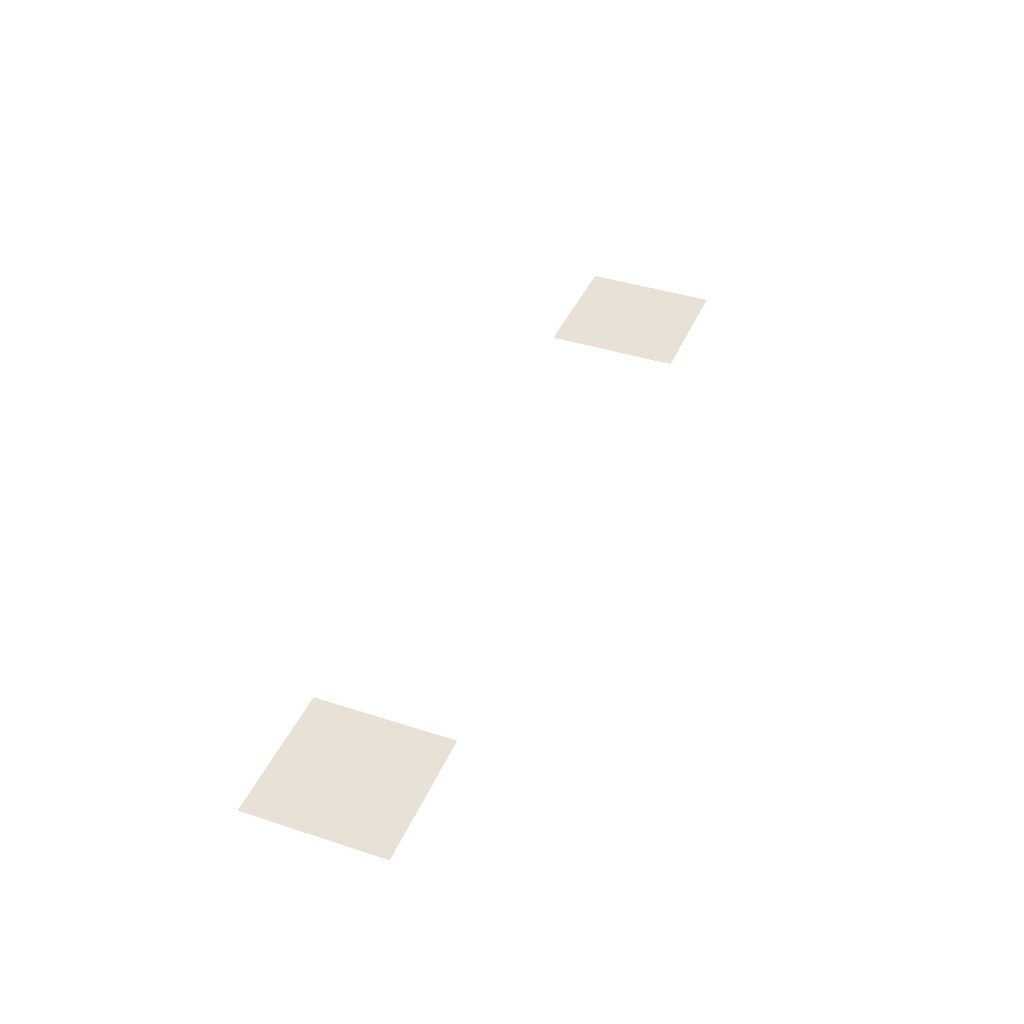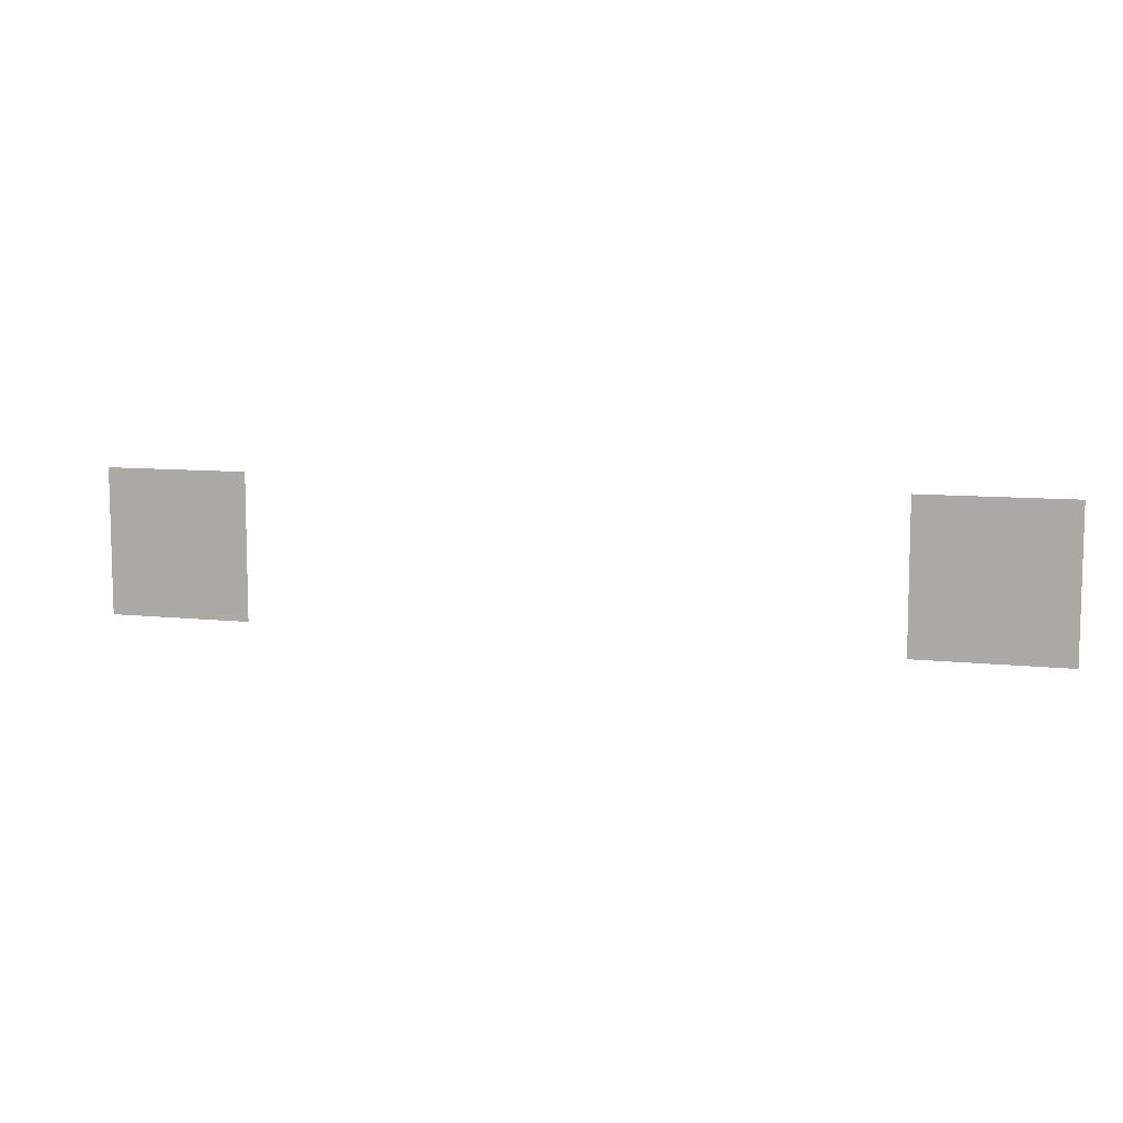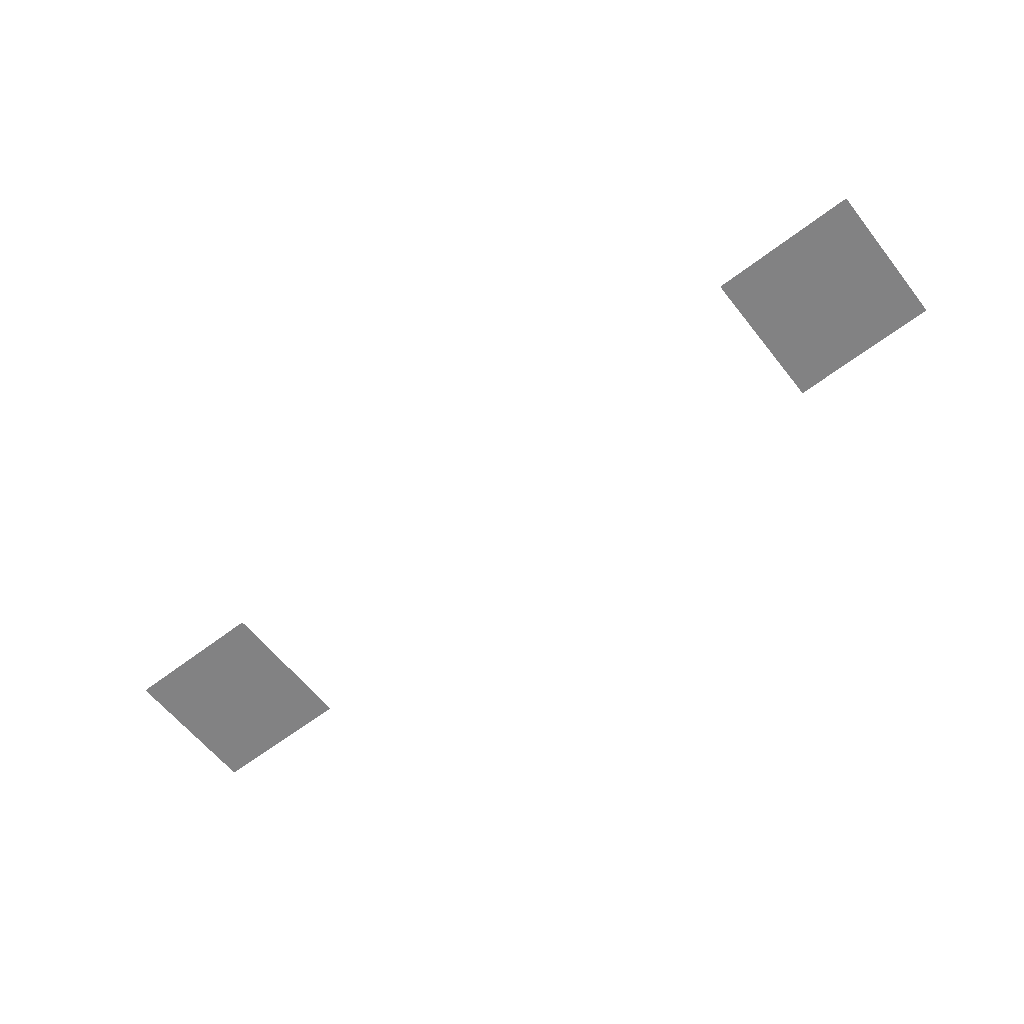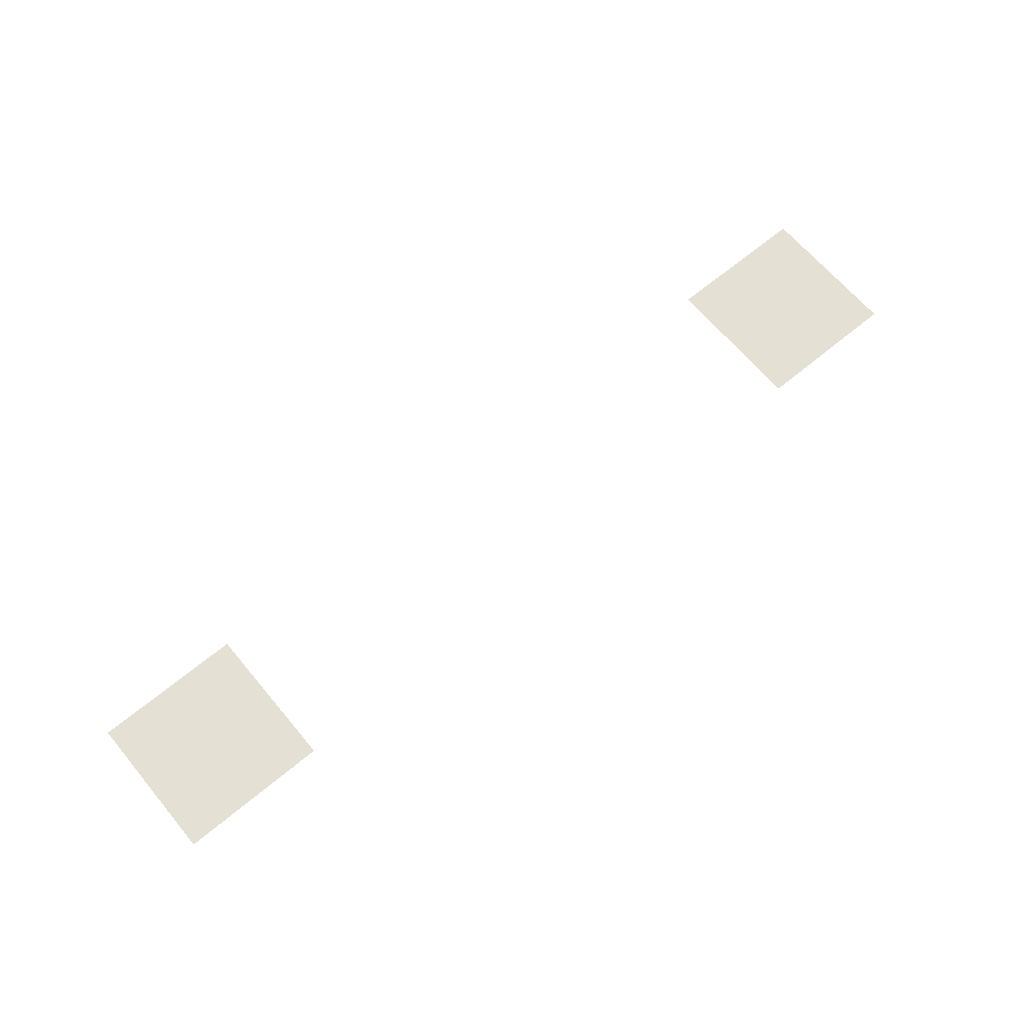
<metadata>
{"format":"obj","ext":"obj","renderer":"f3d","projection":"perspective","resolution":1024,"background":"white","views":[{"elev":40.4,"azim":-68.2,"up":"+Z"},{"elev":8.7,"azim":16.6,"up":"+Y"},{"elev":-60.8,"azim":38.1,"up":"+Z"},{"elev":65.8,"azim":-39.9,"up":"+Z"}]}
</metadata>
<code>
v -35200 -224000 0
v -38400 -224000 0
v -38400 -220800 0
v -35200 -220800 0
v -38400 -224000 0
v -41600 -224000 0
v -41600 -220800 0
v -38400 -220800 0
v -41600 -224000 0
v -44800 -224000 0
v -44800 -220800 0
v -41600 -220800 0
v -86400 -224000 0
v -89600 -224000 0
v -89600 -220800 0
v -86400 -220800 0
v -89600 -224000 0
v -92800 -224000 0
v -92800 -220800 0
v -89600 -220800 0
v -92800 -224000 0
v -96000 -224000 0
v -96000 -220800 0
v -92800 -220800 0
v -35200 -227200 0
v -38400 -227200 0
v -38400 -224000 0
v -35200 -224000 0
v -38400 -227200 0
v -41600 -227200 0
v -41600 -224000 0
v -38400 -224000 0
v -41600 -227200 0
v -44800 -227200 0
v -44800 -224000 0
v -41600 -224000 0
v -86400 -227200 0
v -89600 -227200 0
v -89600 -224000 0
v -86400 -224000 0
v -89600 -227200 0
v -92800 -227200 0
v -92800 -224000 0
v -89600 -224000 0
v -92800 -227200 0
v -96000 -227200 0
v -96000 -224000 0
v -92800 -224000 0
v -35200 -230400 0
v -38400 -230400 0
v -38400 -227200 0
v -35200 -227200 0
v -38400 -230400 0
v -41600 -230400 0
v -41600 -227200 0
v -38400 -227200 0
v -41600 -230400 0
v -44800 -230400 0
v -44800 -227200 0
v -41600 -227200 0
v -86400 -230400 0
v -89600 -230400 0
v -89600 -227200 0
v -86400 -227200 0
v -89600 -230400 0
v -92800 -230400 0
v -92800 -227200 0
v -89600 -227200 0
v -92800 -230400 0
v -96000 -230400 0
v -96000 -227200 0
v -92800 -227200 0
g CoinCollecteMap2_mesh_0166
f 1 2 3 4
f 5 6 7 8
f 9 10 11 12
f 13 14 15 16
f 17 18 19 20
f 21 22 23 24
f 25 26 27 28
f 29 30 31 32
f 33 34 35 36
f 37 38 39 40
f 41 42 43 44
f 45 46 47 48
f 49 50 51 52
f 53 54 55 56
f 57 58 59 60
f 61 62 63 64
f 65 66 67 68
f 69 70 71 72

</code>
